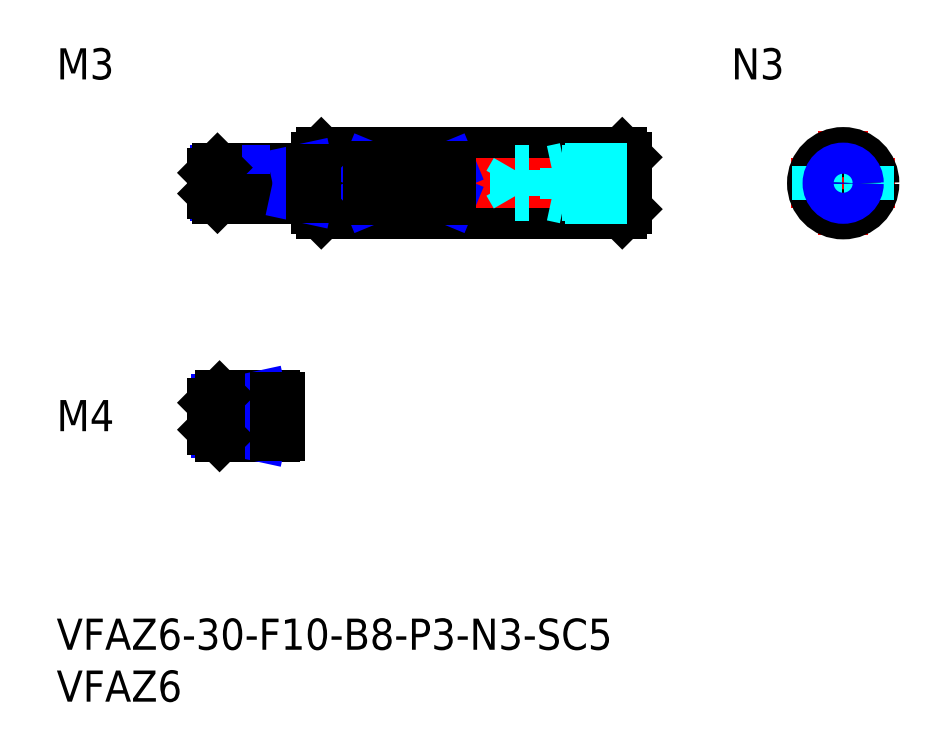
<metadata>
{"format":"dxf","ext":"dxf","renderer":"ezdxf+matplotlib","layout":"modelspace","background":"white","min_lineweight":24,"dpi":150}
</metadata>
<code>
0
SECTION
2
ENTITIES
0
INSERT
8
MSM_CONTINUOUS
2
*U6
10
0
20
0
30
0
0
INSERT
8
MSM_CONTINUOUS
2
*U7
10
0
20
0
30
0
0
INSERT
8
MSM_CONTINUOUS
2
*U8
10
0
20
0
30
0
0
LINE
8
MSM_CENTER
10
13
20
19.5
30
0
11
23.5
21
19.5
31
0
0
LINE
8
MSM_CONTINUOUS
10
21
20
21.5
30
0
11
15.7
21
21.5
31
0
0
LINE
8
MSM_NARROW
10
18
20
21.12
30
0
11
15.32
21
21.12
31
0
0
LINE
8
MSM_NARROW
10
18
20
17.88
30
0
11
15.32
21
17.88
31
0
0
LINE
8
MSM_CONTINUOUS
10
21
20
17.5
30
0
11
15.7
21
17.5
31
0
0
LINE
8
MSM_CONTINUOUS
10
15
20
18.2
30
0
11
15
21
20.8
31
0
0
LINE
8
MSM_CONTINUOUS
10
21
20
21.5
30
0
11
21
21
17.5
31
0
0
LINE
8
MSM_CONTINUOUS
10
18
20
21.5
30
0
11
18
21
17.5
31
0
0
LINE
8
MSM_NARROW
10
18
20
21.12
30
0
11
19.75
21
21.5
31
0
0
LINE
8
MSM_NARROW
10
18
20
17.88
30
0
11
19.75
21
17.5
31
0
0
LINE
8
MSM_CONTINUOUS
10
15.7
20
21.5
30
0
11
15
21
20.8
31
0
0
LINE
8
MSM_CONTINUOUS
10
15.7
20
17.5
30
0
11
15
21
18.2
31
0
0
LINE
8
MSM_CONTINUOUS
10
15.7
20
21.5
30
0
11
15.7
21
17.5
31
0
0
LINE
8
MSM_CONTINUOUS
10
21
20
21.4
30
0
11
21.5
21
21.4
31
0
0
LINE
8
MSM_CONTINUOUS
10
21
20
17.6
30
0
11
21.5
21
17.6
31
0
0
LINE
8
MSM_CONTINUOUS
10
21.5
20
21.4
30
0
11
21.5
21
17.6
31
0
0
LINE
8
MSM_CONTINUOUS
10
25.5
20
44.95
30
0
11
54.5
21
44.95
31
0
0
LINE
8
MSM_CONTINUOUS
10
25.5
20
38.95
30
0
11
54.5
21
38.95
31
0
0
LINE
8
MSM_CENTER
10
13
20
41.95
30
0
11
57
21
41.95
31
0
0
LINE
8
MSM_CONTINUOUS
10
25
20
44.45
30
0
11
25
21
39.45
31
0
0
LINE
8
MSM_CONTINUOUS
10
55
20
44.45
30
0
11
55
21
39.45
31
0
0
LINE
8
MSM_CENTER
10
70.78
20
41.95
30
0
11
80.78
21
41.95
31
0
0
LINE
8
MSM_CENTER
10
75.78
20
46.95
30
0
11
75.78
21
36.95
31
0
0
CIRCLE
8
MSM_CONTINUOUS
10
75.78
20
41.95
30
0
40
3
0
LINE
8
MSM_CONTINUOUS
10
25.5
20
44.95
30
0
11
25.5
21
38.95
31
0
0
LINE
8
MSM_CONTINUOUS
10
54.5
20
44.95
30
0
11
54.5
21
38.95
31
0
0
LINE
8
MSM_CONTINUOUS
10
38
20
40.29
30
0
11
38
21
43.61
31
0
0
LINE
8
MSM_CONTINUOUS
10
30
20
43.61
30
0
11
30
21
40.29
31
0
0
LINE
8
MSM_NARROW
10
30
20
40.29
30
0
11
38
21
43.61
31
0
0
LINE
8
MSM_NARROW
10
30
20
43.61
30
0
11
38
21
40.29
31
0
0
LINE
8
MSM_CONTINUOUS
10
38
20
40.29
30
0
11
30
21
40.29
31
0
0
LINE
8
MSM_CONTINUOUS
10
38
20
43.61
30
0
11
30
21
43.61
31
0
0
LINE
8
MSM_DASHED
10
73.28
20
43.61
30
0
11
73.28
21
40.29
31
0
0
LINE
8
MSM_DASHED
10
78.28
20
43.61
30
0
11
78.28
21
40.29
31
0
0
LINE
8
MSM_CONTINUOUS
10
25
20
44.45
30
0
11
25.5
21
44.95
31
0
0
LINE
8
MSM_CONTINUOUS
10
25
20
39.45
30
0
11
25.5
21
38.95
31
0
0
LINE
8
MSM_CONTINUOUS
10
54.5
20
44.95
30
0
11
55
21
44.45
31
0
0
LINE
8
MSM_CONTINUOUS
10
54.5
20
38.95
30
0
11
55
21
39.45
31
0
0
INSERT
8
MSM_CONTINUOUS
2
*U9
10
0
20
0
30
0
0
LINE
8
MSM_CONTINUOUS
10
24.5
20
43.45
30
0
11
15.5
21
43.45
31
0
0
LINE
8
MSM_NARROW
10
23
20
43.18
30
0
11
15.23
21
43.18
31
0
0
LINE
8
MSM_NARROW
10
23
20
40.72
30
0
11
15.23
21
40.72
31
0
0
LINE
8
MSM_CONTINUOUS
10
24.5
20
40.45
30
0
11
15.5
21
40.45
31
0
0
LINE
8
MSM_CONTINUOUS
10
15
20
40.95
30
0
11
15
21
42.95
31
0
0
LINE
8
MSM_CONTINUOUS
10
24.5
20
43.45
30
0
11
24.5
21
40.45
31
0
0
LINE
8
MSM_CONTINUOUS
10
23
20
43.45
30
0
11
23
21
40.45
31
0
0
LINE
8
MSM_NARROW
10
23
20
43.18
30
0
11
24.25
21
43.45
31
0
0
LINE
8
MSM_NARROW
10
23
20
40.72
30
0
11
24.25
21
40.45
31
0
0
LINE
8
MSM_CONTINUOUS
10
15.5
20
43.45
30
0
11
15
21
42.95
31
0
0
LINE
8
MSM_CONTINUOUS
10
15.5
20
40.45
30
0
11
15
21
40.95
31
0
0
LINE
8
MSM_CONTINUOUS
10
15.5
20
43.45
30
0
11
15.5
21
40.45
31
0
0
LINE
8
MSM_CONTINUOUS
10
24.5
20
43.35
30
0
11
25
21
43.35
31
0
0
LINE
8
MSM_CONTINUOUS
10
24.5
20
40.55
30
0
11
25
21
40.55
31
0
0
LINE
8
MSM_DASHED
10
55
20
43.45
30
0
11
49
21
43.45
31
0
0
LINE
8
MSM_DASHED
10
55
20
43.18
30
0
11
44.21
21
43.18
31
0
0
LINE
8
MSM_DASHED
10
55
20
40.72
30
0
11
44.21
21
40.72
31
0
0
LINE
8
MSM_DASHED
10
55
20
40.45
30
0
11
49
21
40.45
31
0
0
LINE
8
MSM_DASHED
10
49
20
43.45
30
0
11
47.75
21
43.18
31
0
0
LINE
8
MSM_DASHED
10
44.21
20
40.72
30
0
11
44.21
21
43.18
31
0
0
LINE
8
MSM_DASHED
10
44.21
20
40.72
30
0
11
43.5
21
41.95
31
0
0
LINE
8
MSM_DASHED
10
44.21
20
43.18
30
0
11
43.5
21
41.95
31
0
0
LINE
8
MSM_DASHED
10
49
20
40.45
30
0
11
47.75
21
40.72
31
0
0
LINE
8
MSM_DASHED
10
49
20
40.45
30
0
11
49
21
43.45
31
0
0
CIRCLE
8
MSM_CONTINUOUS
10
75.78
20
41.95
30
0
40
1.23
0
CIRCLE
8
MSM_NARROW
10
75.78
20
41.95
30
0
40
1.5
0
INSERT
8
MSM_CONTINUOUS
2
*U10
10
0
20
0
30
0
0
ENDSEC
0
EOF

</code>
